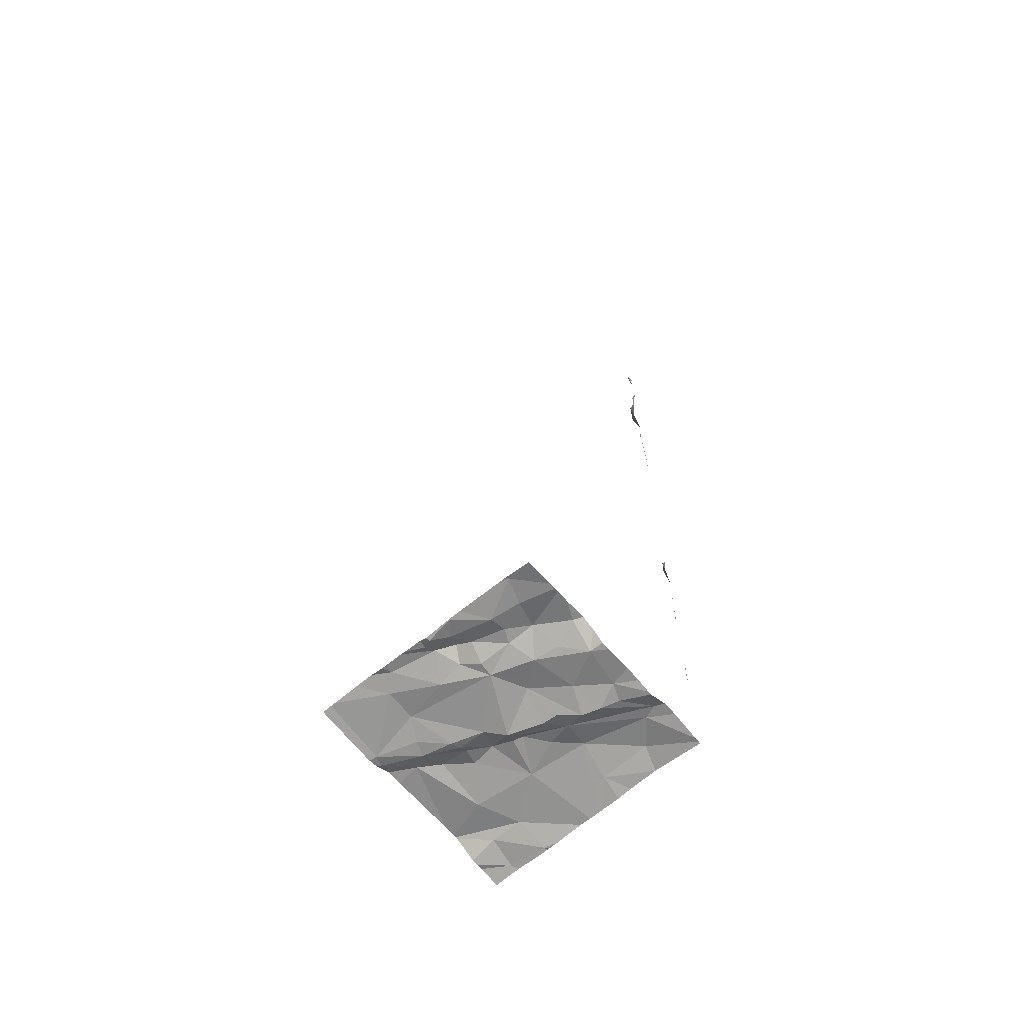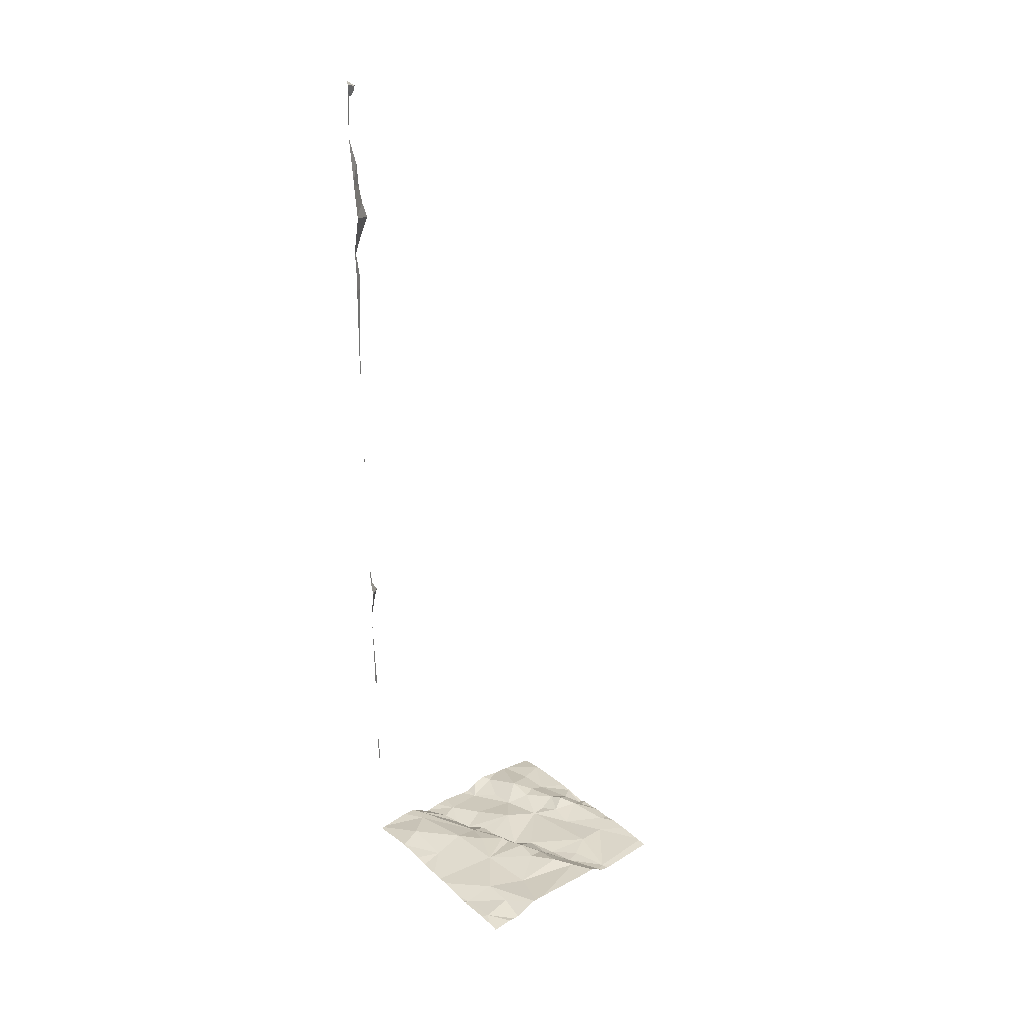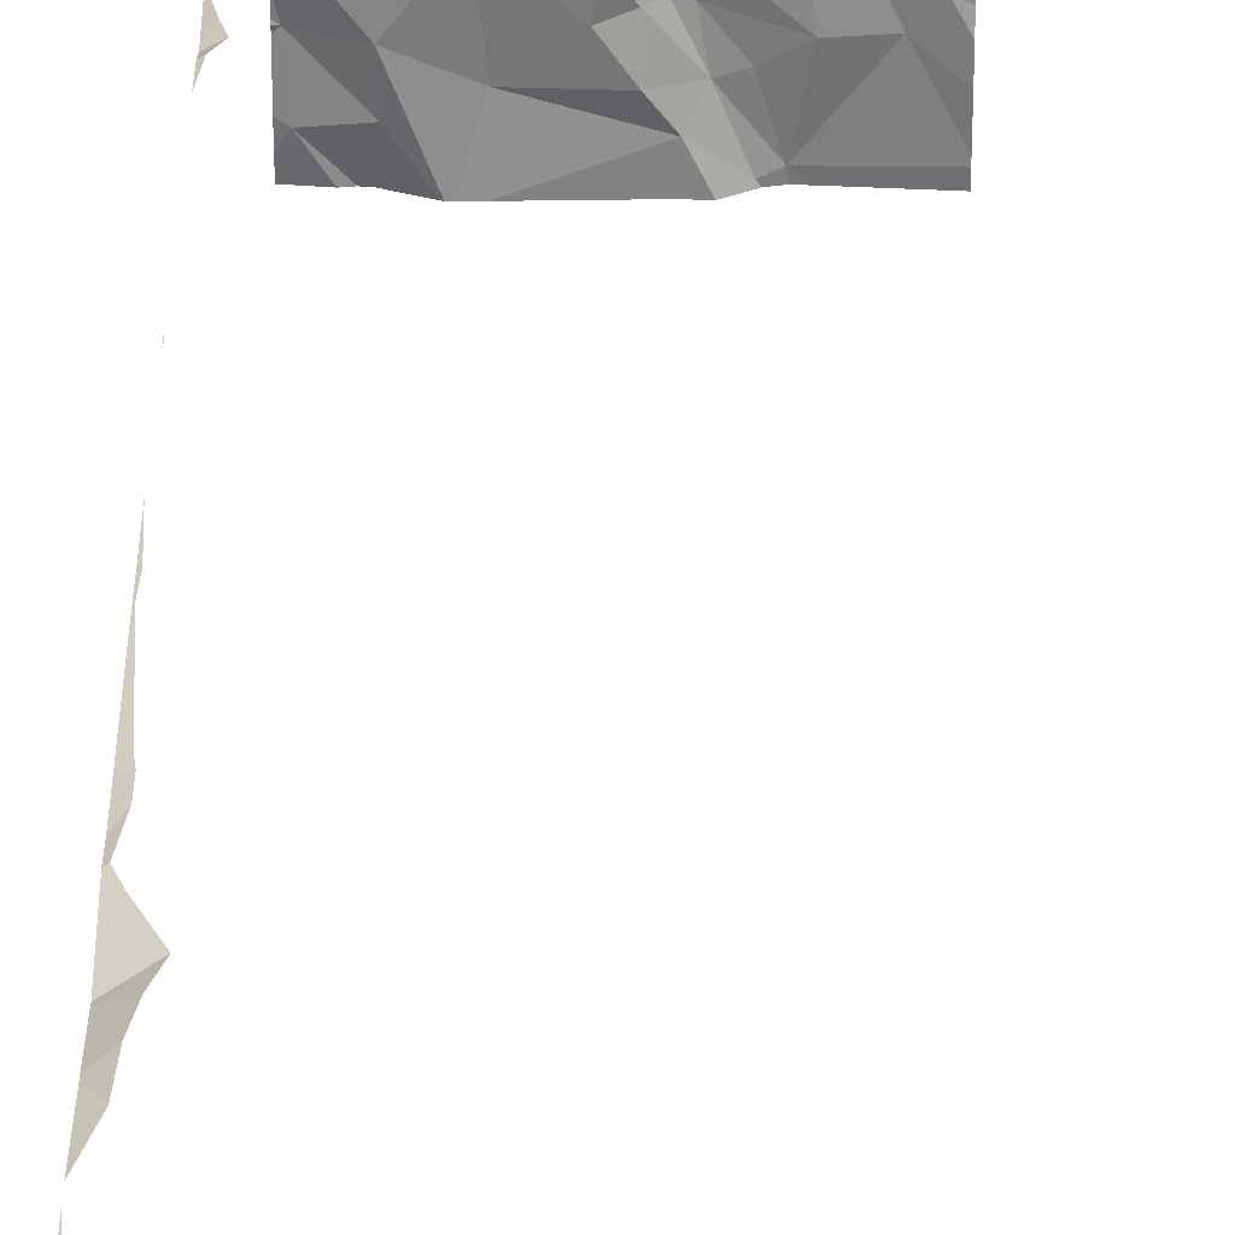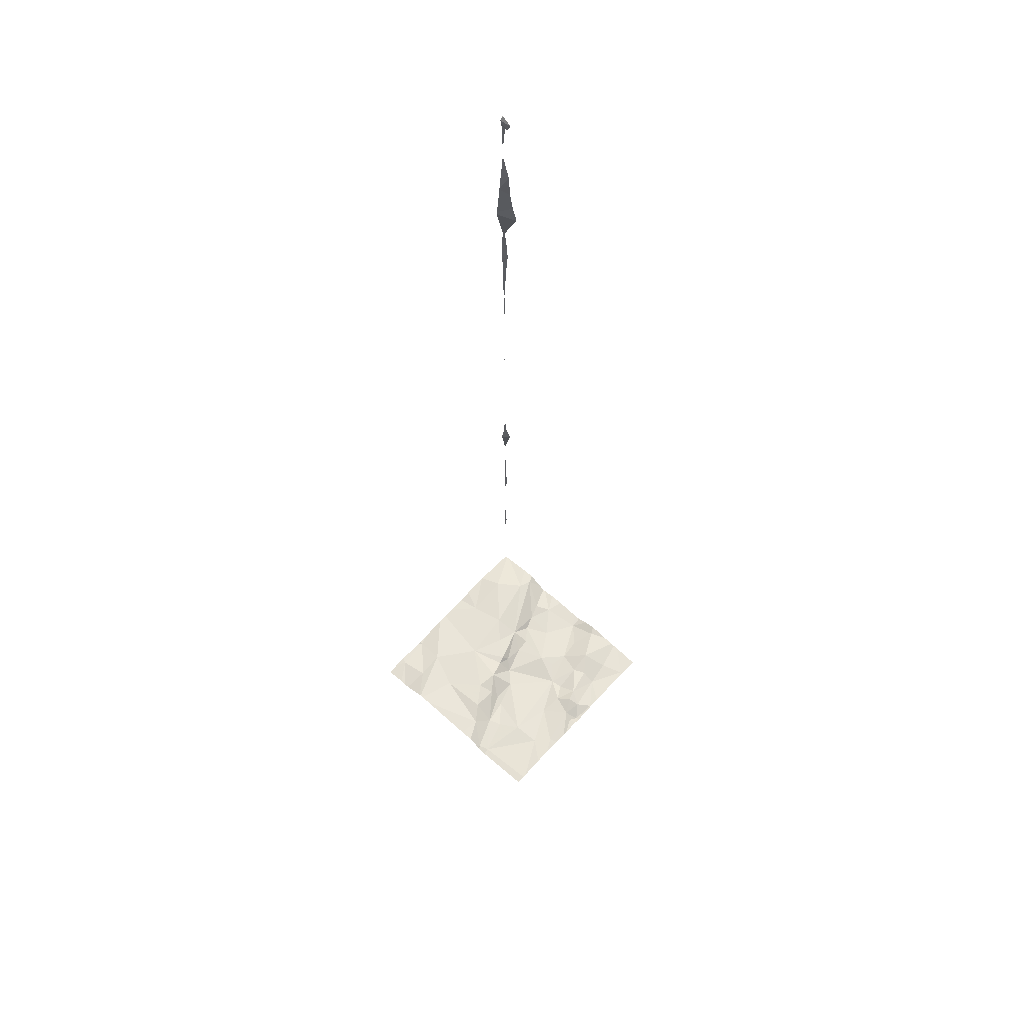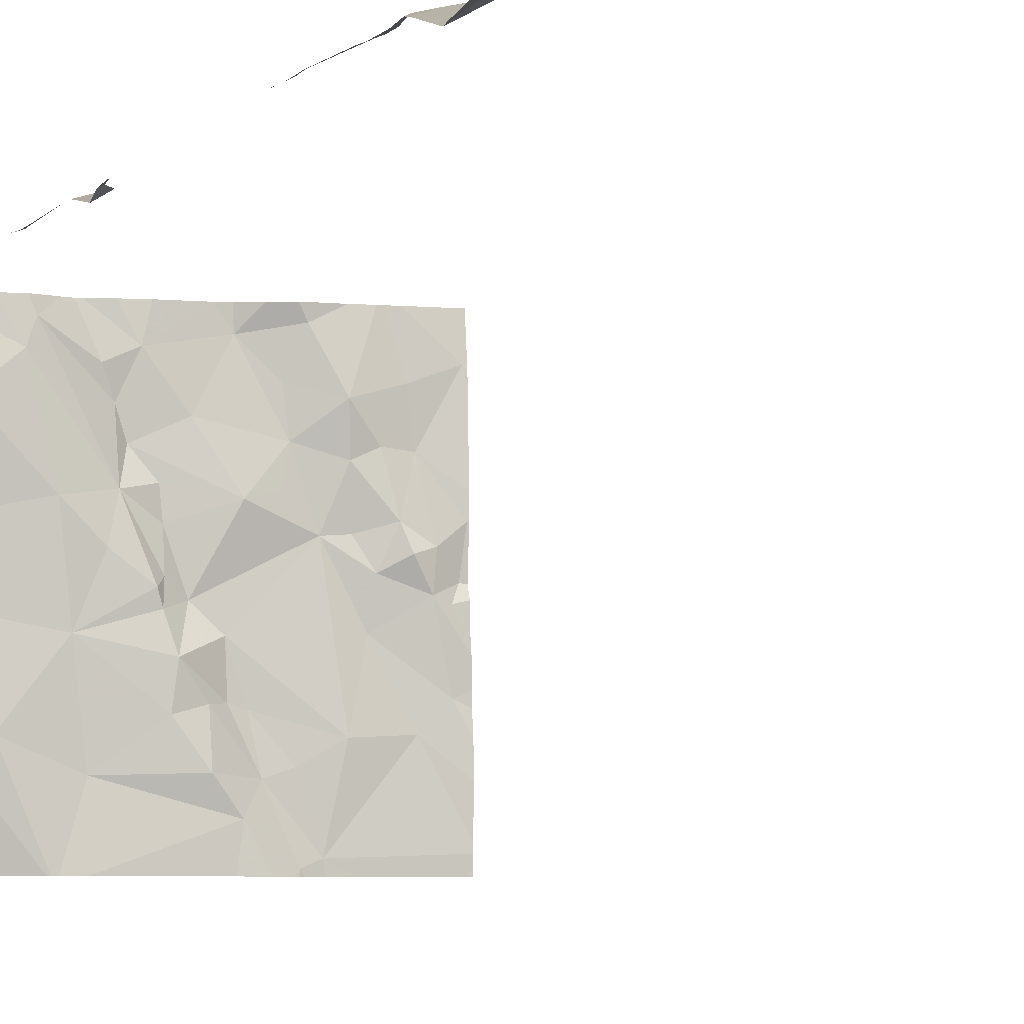
<metadata>
{"format":"obj","ext":"obj","renderer":"f3d","projection":"perspective","resolution":1024,"background":"white","views":[{"elev":-66.4,"azim":130.2,"up":"+Z"},{"elev":30.4,"azim":-38.4,"up":"+Z"},{"elev":31.3,"azim":0.2,"up":"+Y"},{"elev":63.7,"azim":42.0,"up":"+Z"},{"elev":-3.8,"azim":-15.9,"up":"+Y"}]}
</metadata>
<code>
v -142.5 281.1 500.6
v -142.5 280.3 500.6
v -143.3 280.4 500.6
v -143.4 280.4 500.6
v -143.5 280.5 500.6
v -143.3 281.1 500.6
v -143.4 281.1 500.6
v -143.2 280.3 500.6
v -143.5 281.2 501.5
v -142.5 280.8 500.6
v -142.5 280.7 500.6
v -143.5 281.2 501.5
v -142.7 280.3 500.6
v -142.5 281.1 500.6
v -142.5 280.6 500.6
v -143.5 281.2 500.6
v -143.5 280.3 500.6
v -143.4 280.3 500.6
v -143.2 280.4 500.6
v -143.3 280.5 500.6
v -143.2 280.7 500.6
v -142.5 280.3 500.6
v -143.5 281.2 501.5
v -143.4 280.9 500.6
v -142.8 280.3 500.6
v -142.8 280.3 500.6
v -143.2 280.9 500.6
v -143.4 281.2 500.6
v -142.9 280.3 500.6
v -143.3 281.2 500.6
v -143.5 281.2 501.5
v -142.5 281.2 500.6
v -142.5 280.6 500.6
v -143.4 281.2 504.5
v -142.5 280.5 500.6
v -142.5 280.9 500.6
v -142.5 280.9 500.6
v -142.5 280.3 500.6
v -142.5 280.3 500.6
v -142.5 281.1 500.6
v -142.5 280.6 500.6
v -142.5 280.4 500.6
v -142.5 280.7 500.6
v -142.5 280.9 500.6
v -143.1 280.8 500.6
v -143.2 281.2 500.6
v -143.5 281.2 501.5
v -143.1 280.9 500.6
v -143.1 281 500.5
v -143 280.9 500.6
v -142.9 280.4 500.6
v -143 280.4 500.6
v -142.9 280.6 500.6
v -142.9 280.7 500.6
v -142.9 280.6 500.6
v -143.1 281.1 500.6
v -143.3 280.3 500.6
v -142.6 280.6 500.6
v -142.6 280.7 500.6
v -142.8 280.3 500.6
v -143.3 281.2 500.6
v -142.8 280.3 500.6
v -142.5 280.7 500.6
v -142.5 280.8 500.6
v -143.4 280.3 500.6
v -142.5 280.9 500.6
v -142.9 281.2 500.5
v -143.2 280.3 500.6
v -143.2 280.3 500.6
v -142.8 280.5 500.6
v -142.7 280.5 500.6
v -143 280.9 500.6
v -143.2 280.3 500.6
v -142.5 281.1 500.6
v -142.8 281.2 500.6
v -142.7 281.1 500.6
v -143 280.5 500.6
v -142.9 280.4 500.6
v -142.7 280.7 500.6
v -142.8 280.8 500.6
v -142.7 280.8 500.6
v -142.6 280.8 500.6
v -143.5 281.2 501.1
v -142.6 280.5 500.6
v -142.8 280.3 500.6
v -142.8 280.3 500.6
v -143.3 281.2 500.6
v -143 280.7 500.6
v -143 280.6 500.6
v -142.6 280.8 500.6
v -142.6 281 500.6
v -142.6 280.9 500.6
v -143.4 280.3 500.6
v -142.8 280.9 500.6
v -142.8 281 500.6
v -143.1 281.1 500.6
v -143 281 500.6
v -142.9 280.9 500.6
v -143 280.8 500.6
v -143 280.7 500.6
v -143.1 281.2 500.6
v -142.7 281 500.6
v -142.7 281 500.6
v -142.7 280.8 500.6
v -143.1 280.8 500.6
v -142.9 280.3 500.6
v -143 280.6 500.6
v -142.5 280.3 500.6
v -142.8 281.1 500.6
v -142.6 281.1 500.6
v -143.5 281.1 500.6
v -143.5 281 500.6
v -143.5 280.5 500.6
v -143.5 280.6 500.6
v -143.5 280.5 500.6
v -143.5 280.4 500.6
v -143.5 280.5 500.6
v -143.5 280.3 500.6
v -143.5 281 500.6
v -143.5 280.9 500.6
v -143.5 280.9 500.6
v -143.3 281.2 500.6
v -143.5 280.7 500.6
v -143.5 280.7 500.6
v -143.5 280.8 500.6
v -143.5 280.8 500.6
v -143.5 281.2 501.1
v -143.5 281.2 501.2
v -143.5 281.2 501.5
v -143.5 281.2 501.5
v -143.5 281.2 504.5
v -143.5 281.2 504.5
v -143.5 281.2 503.2
v -143.5 281.2 503.7
v -143.5 281.2 503.7
v -143.5 281.2 503.9
v -143.5 281.2 504.1
v -143.5 281.2 504.4
v -143.5 281.2 504.1
v -143.5 281.2 503.9
v -143.5 281.2 503.8
v -143.5 281.2 502.7
v -143.5 281.2 504.5
v -143.5 281.2 501.6
v -143.5 281.2 503.5
v -143.5 281.2 503.6
v -143.5 281.2 502
v -143.5 281.2 502
v -143.5 281.2 502.2
v -143.5 281.2 502.1
v -143.5 281.2 503.3
v -142.6 281.2 500.6
v -142.5 281.2 500.6
v -143.4 281.2 504.5
v -143.4 281.2 504.5
v -143.4 281.2 503.6
v -143.4 281.2 504
v -143.4 281.2 504.1
v -143.4 281.2 503.9
v -143.4 281.2 504.4
v -143.4 281.2 504.4
v -143.5 281.2 501.5
v -143.5 281.2 503.6
v -143.4 281.2 502
v -143.5 281.2 502.2
v -143.5 281.2 502.1
v -143.2 281.2 500.5
v -142.9 281.2 500.5
v -142.9 281.2 500.5
v -142.7 281.2 500.6
v -142.7 281.2 500.6
v -142.6 281.2 500.6
v -142.8 281.2 500.6
v -142.7 281.2 500.6
v -142.9 281.2 500.6
v -143.2 281.2 500.5
v -143.1 281.2 500.6
v -143.1 281.2 500.6
v -143.5 281.2 500.6
v -143.5 281.2 500.6
v -143.5 281.2 501.1
v -143.5 281.2 501.2
v -143.5 281.2 501.5
v -143.5 281.2 501.5
v -143.5 281.2 501
v -143.5 281.2 504.5
v -143.4 281.2 504.4
v -143.5 281.2 504.5
v -143.5 281.2 504.5
v -143.5 281.2 503.2
v -143.5 281.2 503.2
v -143.5 281.2 503.1
v -143.5 281.2 503.7
v -143.5 281.2 503.7
v -143.5 281.2 503.7
v -143.4 281.2 503.9
v -143.4 281.2 504
v -143.4 281.2 504.1
v -143.5 281.2 504.4
v -143.5 281.2 504.3
v -143.5 281.2 504.4
v -143.5 281.2 504.2
v -143.4 281.2 503.8
v -143.5 281.2 502.7
v -143.5 281.2 502.7
v -143.5 281.2 502.7
v -143.5 281.2 501.8
v -143.5 281.2 501.8
v -143.5 281.2 501.2
v -143.5 281.2 503.5
v -143.4 281.2 503.6
v -143.5 281.2 502.8
v -143.4 281.2 502
v -143.4 281.2 502
v -143.5 281.2 501.9
v -143.5 281.2 502.2
v -143.5 281.2 502.2
v -143.5 281.2 502.2
v -143.5 281.2 503.3
f 4 3 5
f 7 6 28
f 111 7 16
f 57 4 65
f 4 5 115
f 166 150 147
f 20 19 21
f 24 7 112
f 165 149 217
f 93 118 18
f 20 21 123
f 125 24 126
f 114 20 124
f 164 148 215
f 3 20 5
f 73 20 69
f 20 3 68
f 163 145 210
f 6 30 87
f 6 7 27
f 12 129 183
f 162 9 31
f 132 131 186
f 161 34 131
f 160 143 138
f 141 134 195
f 161 131 187
f 27 7 24
f 123 27 125
f 159 140 141
f 160 138 201
f 158 139 137
f 157 136 196
f 158 137 198
f 156 135 146
f 45 27 21
f 49 48 50
f 19 51 52
f 54 53 55
f 46 56 167
f 59 58 41
f 60 62 85
f 10 63 43
f 66 64 10
f 55 70 71
f 72 50 48
f 152 32 153
f 75 76 170
f 19 52 77
f 78 51 62
f 55 71 54
f 80 79 81
f 26 62 106
f 63 59 33
f 81 59 82
f 78 70 55
f 84 71 60
f 35 84 42
f 25 62 26
f 108 60 13
f 71 70 60
f 89 88 21
f 91 90 66
f 59 81 79
f 81 82 92
f 27 45 48
f 1 91 37
f 37 66 36
f 21 77 89
f 95 94 80
f 48 49 96
f 95 97 98
f 100 99 88
f 59 79 58
f 67 101 97
f 62 60 78
f 53 54 89
f 72 99 100
f 92 91 102
f 49 50 98
f 98 94 95
f 92 102 103
f 103 80 104
f 48 96 30
f 91 92 90
f 74 32 152
f 92 104 81
f 72 98 50
f 103 95 80
f 101 96 97
f 59 63 64
f 80 94 98
f 12 9 129
f 104 80 81
f 100 88 89
f 71 80 54
f 105 21 88
f 72 48 99
f 89 54 100
f 80 71 79
f 90 92 82
f 83 127 185
f 38 60 2
f 13 60 86
f 53 107 78
f 21 19 77
f 52 51 78
f 89 107 53
f 55 53 78
f 105 88 99
f 52 78 107
f 62 51 106
f 60 70 78
f 107 77 52
f 51 19 73
f 47 9 12
f 71 84 79
f 84 58 79
f 89 77 107
f 105 99 48
f 45 105 48
f 21 105 45
f 103 104 92
f 48 6 27
f 59 64 90
f 66 90 64
f 98 72 100
f 29 51 8
f 67 109 75
f 76 75 109
f 98 97 49
f 96 49 97
f 101 56 96
f 102 91 110
f 170 110 174
f 103 102 76
f 97 95 67
f 67 75 173
f 110 74 172
f 95 103 76
f 96 56 30
f 74 110 91
f 167 101 176
f 101 67 169
f 82 59 90
f 100 54 80
f 46 30 56
f 30 6 48
f 100 80 98
f 95 109 67
f 76 102 110
f 76 109 95
f 155 34 161
f 112 7 111
f 113 5 114
f 154 34 155
f 114 5 20
f 18 118 17
f 115 5 117
f 116 4 115
f 122 30 46
f 22 39 108
f 117 5 113
f 118 4 116
f 119 24 112
f 8 51 73
f 120 24 121
f 15 58 35
f 106 51 29
f 121 24 119
f 61 6 87
f 87 30 122
f 123 21 27
f 124 20 123
f 125 27 24
f 32 74 14
f 86 60 85
f 126 24 120
f 36 66 44
f 128 127 83
f 85 62 25
f 37 91 66
f 129 9 130
f 108 39 60
f 130 9 144
f 131 34 154
f 1 74 91
f 2 60 39
f 31 9 23
f 151 133 190
f 69 20 68
f 134 135 156
f 38 84 60
f 137 136 157
f 23 9 47
f 42 84 38
f 73 19 20
f 35 58 84
f 136 140 159
f 11 63 33
f 159 141 203
f 68 3 57
f 131 143 160
f 14 74 40
f 40 74 1
f 144 9 207
f 16 7 28
f 93 4 118
f 146 145 163
f 44 66 10
f 43 63 11
f 156 146 211
f 65 4 93
f 28 6 61
f 166 147 213
f 147 148 164
f 10 64 63
f 33 59 41
f 149 150 166
f 41 58 15
f 57 3 4
f 210 151 219
f 167 56 101
f 168 67 175
f 169 67 168
f 170 76 110
f 171 75 170
f 172 74 152
f 173 75 171
f 174 110 172
f 175 67 173
f 176 101 177
f 177 101 178
f 178 101 169
f 179 111 16
f 180 111 179
f 181 128 83
f 182 128 181
f 183 129 184
f 186 131 154
f 187 131 160
f 188 132 186
f 189 132 188
f 190 133 191
f 191 133 192
f 193 134 194
f 194 134 156
f 195 134 193
f 196 136 159
f 197 137 157
f 198 137 197
f 199 138 200
f 201 138 199
f 202 139 158
f 203 141 195
f 204 142 205
f 205 142 206
f 207 9 162
f 208 144 207
f 209 128 182
f 210 145 151
f 211 146 163
f 212 142 204
f 213 147 214
f 214 147 164
f 216 149 165
f 217 149 166
f 218 149 216
f 219 151 190

</code>
